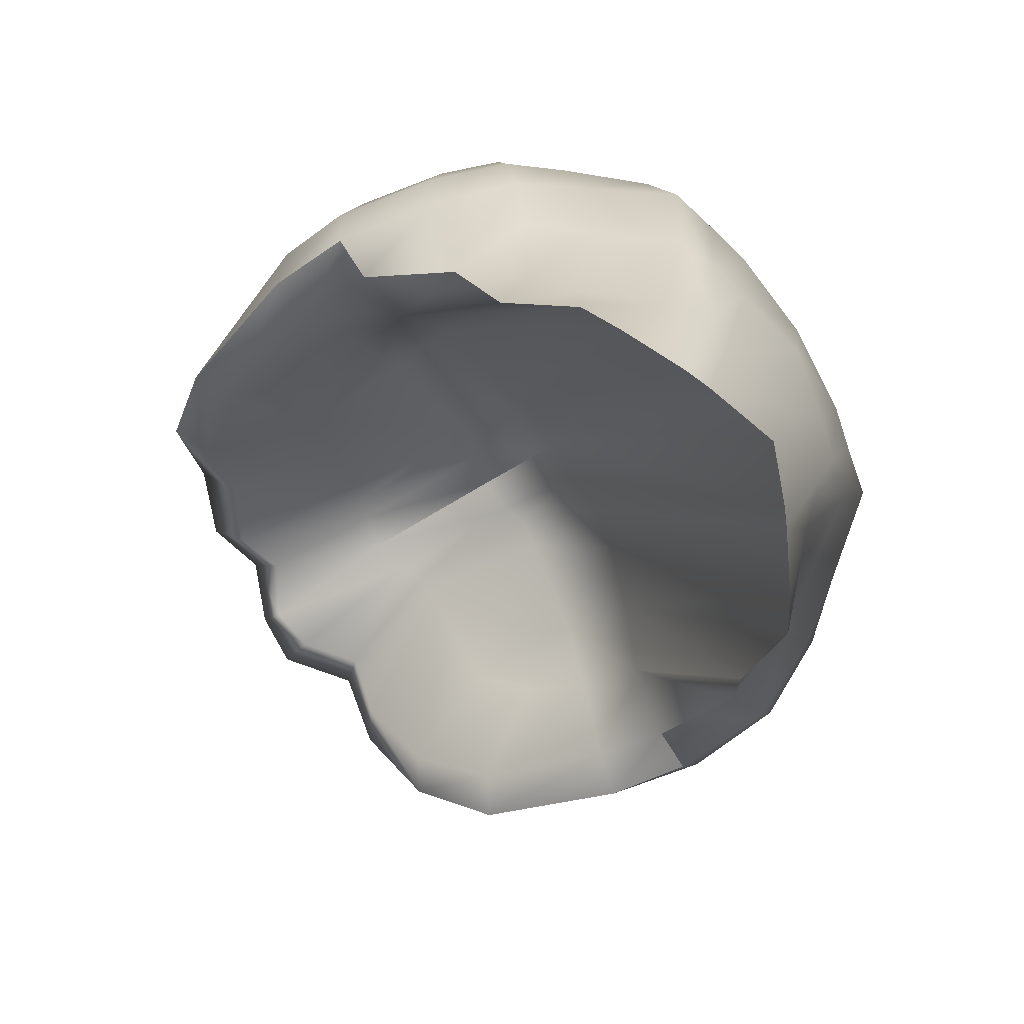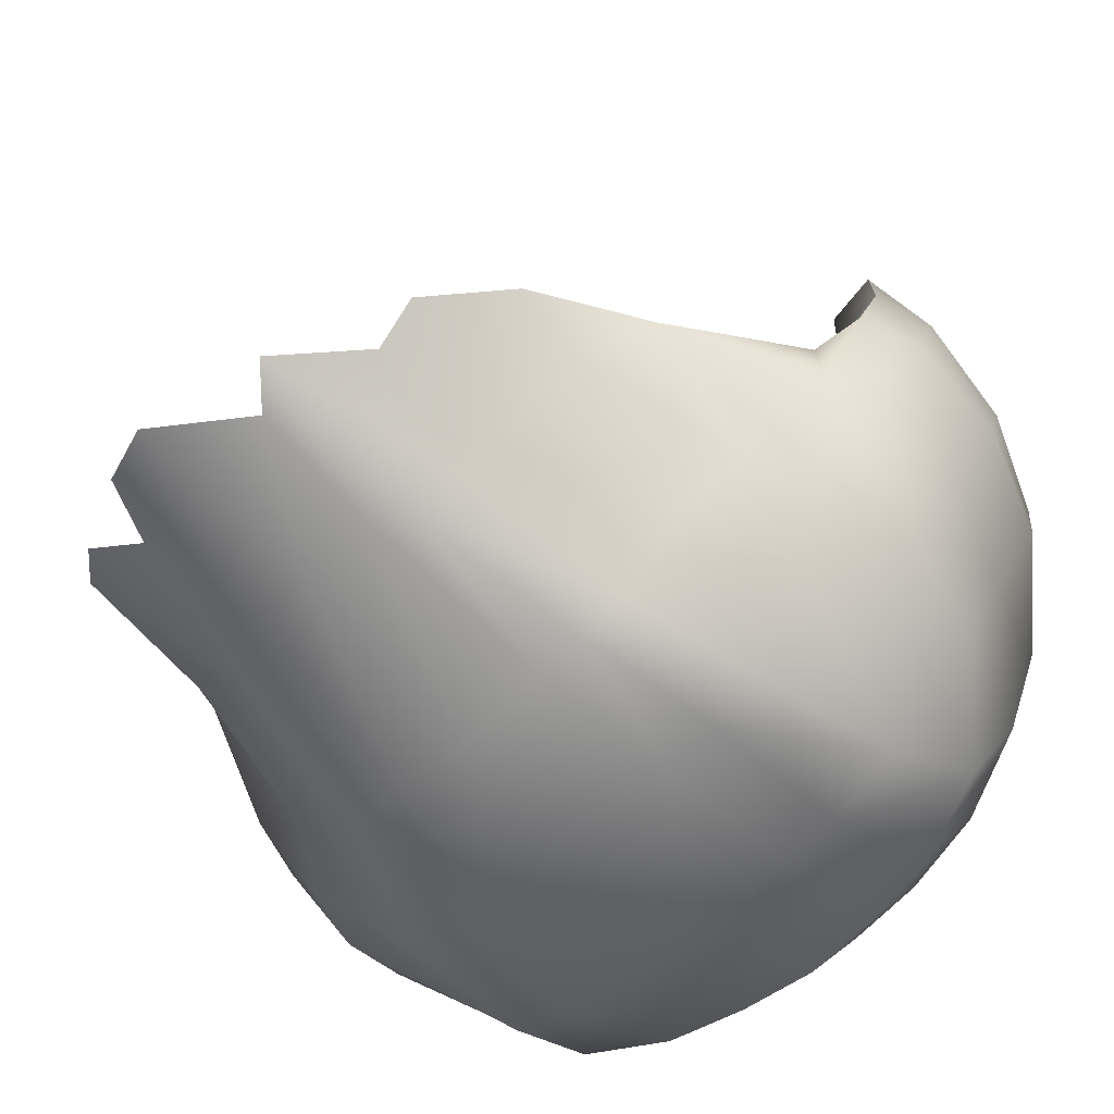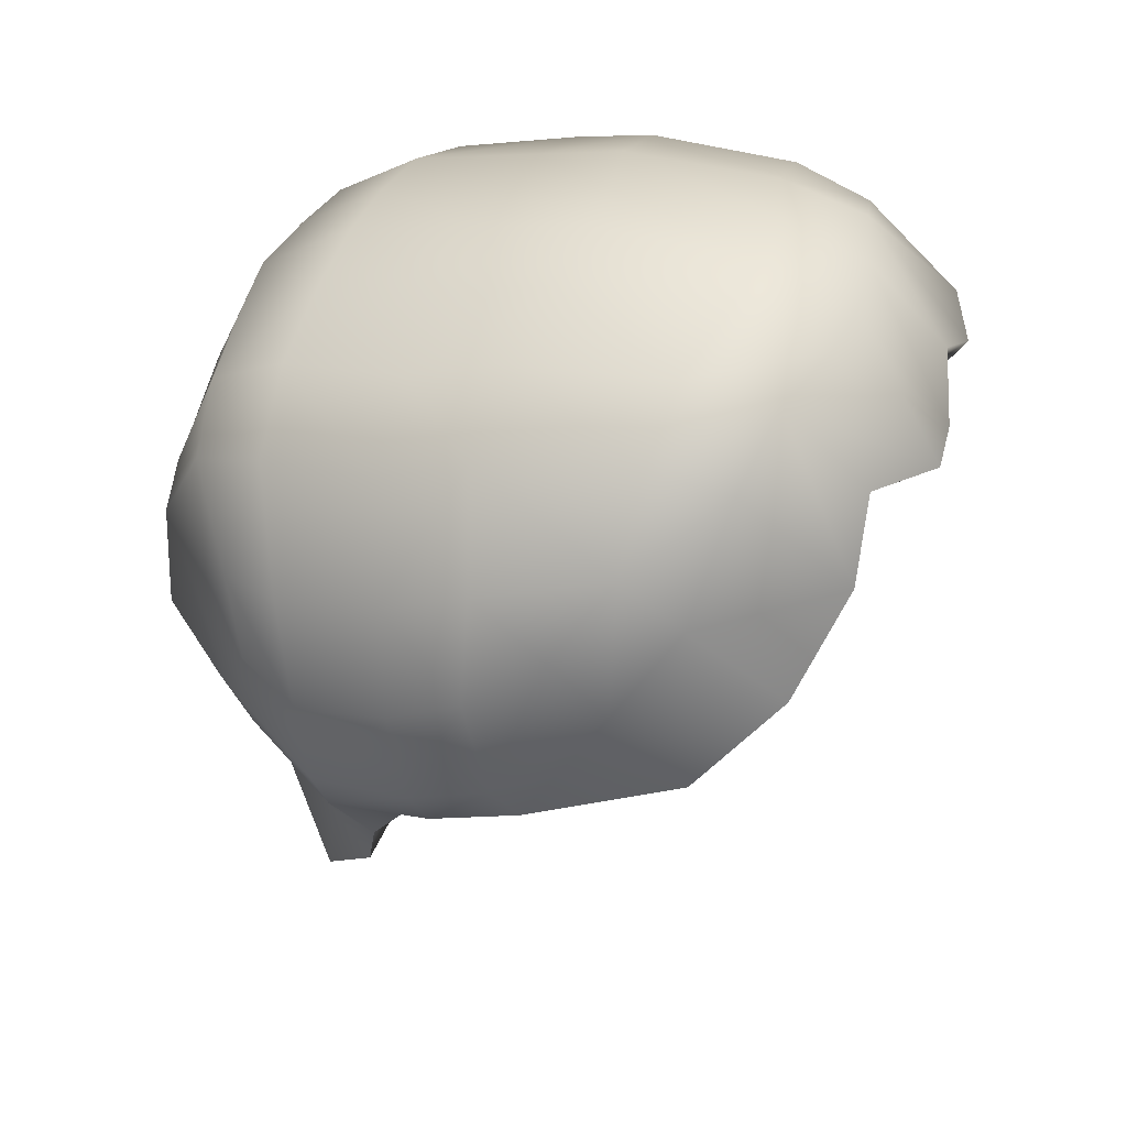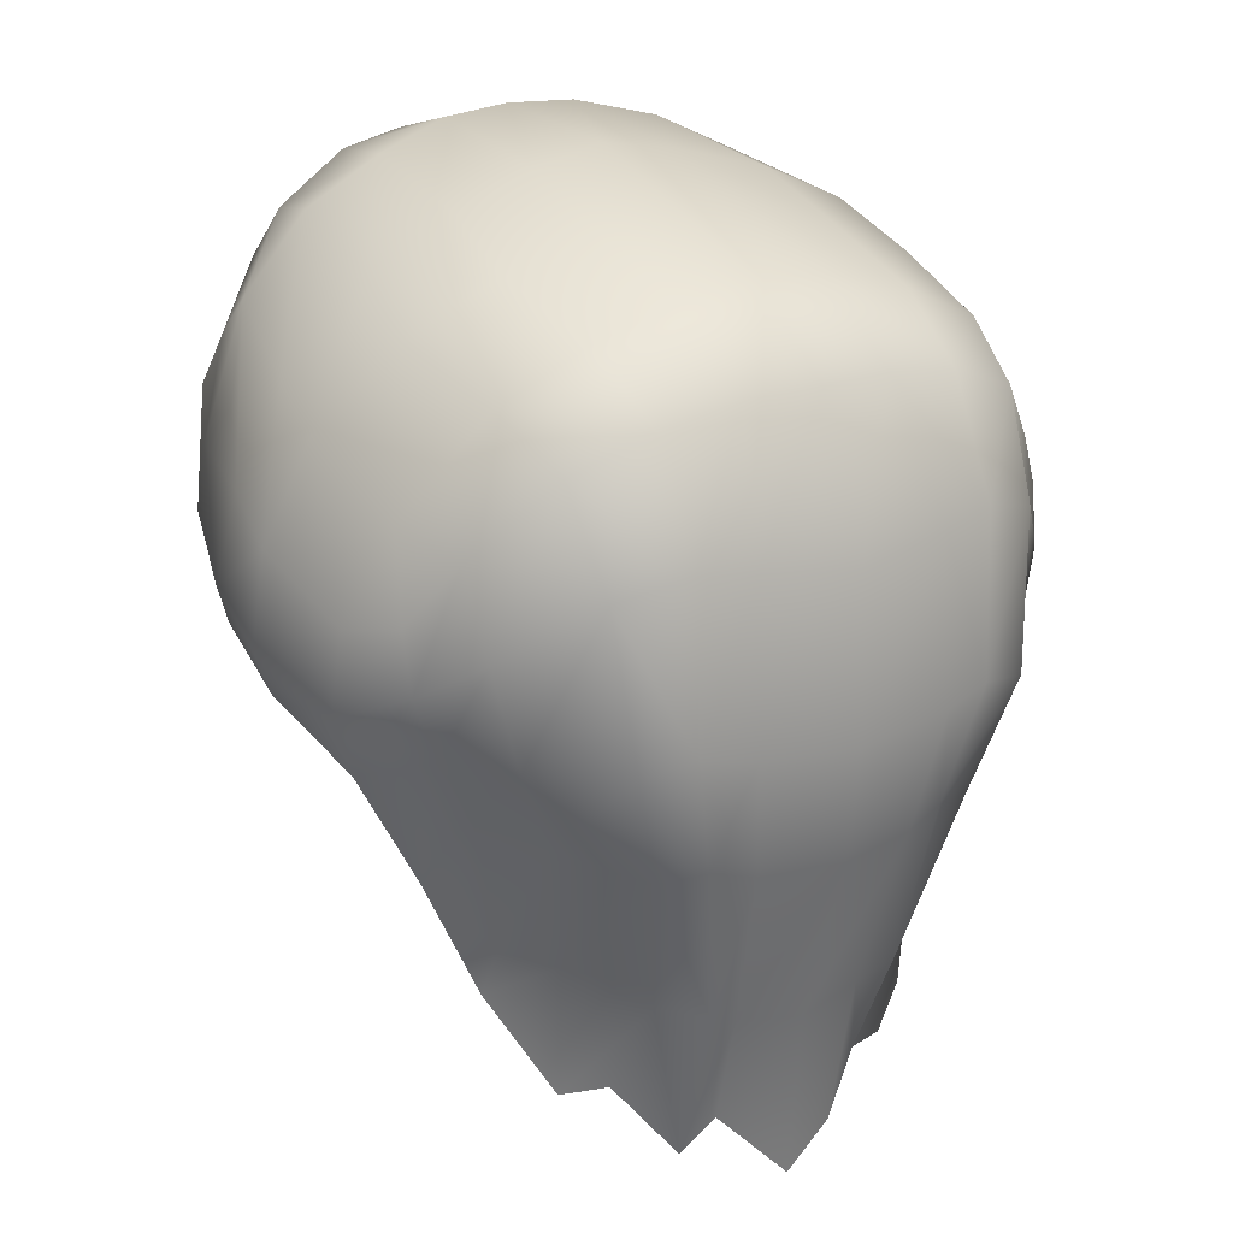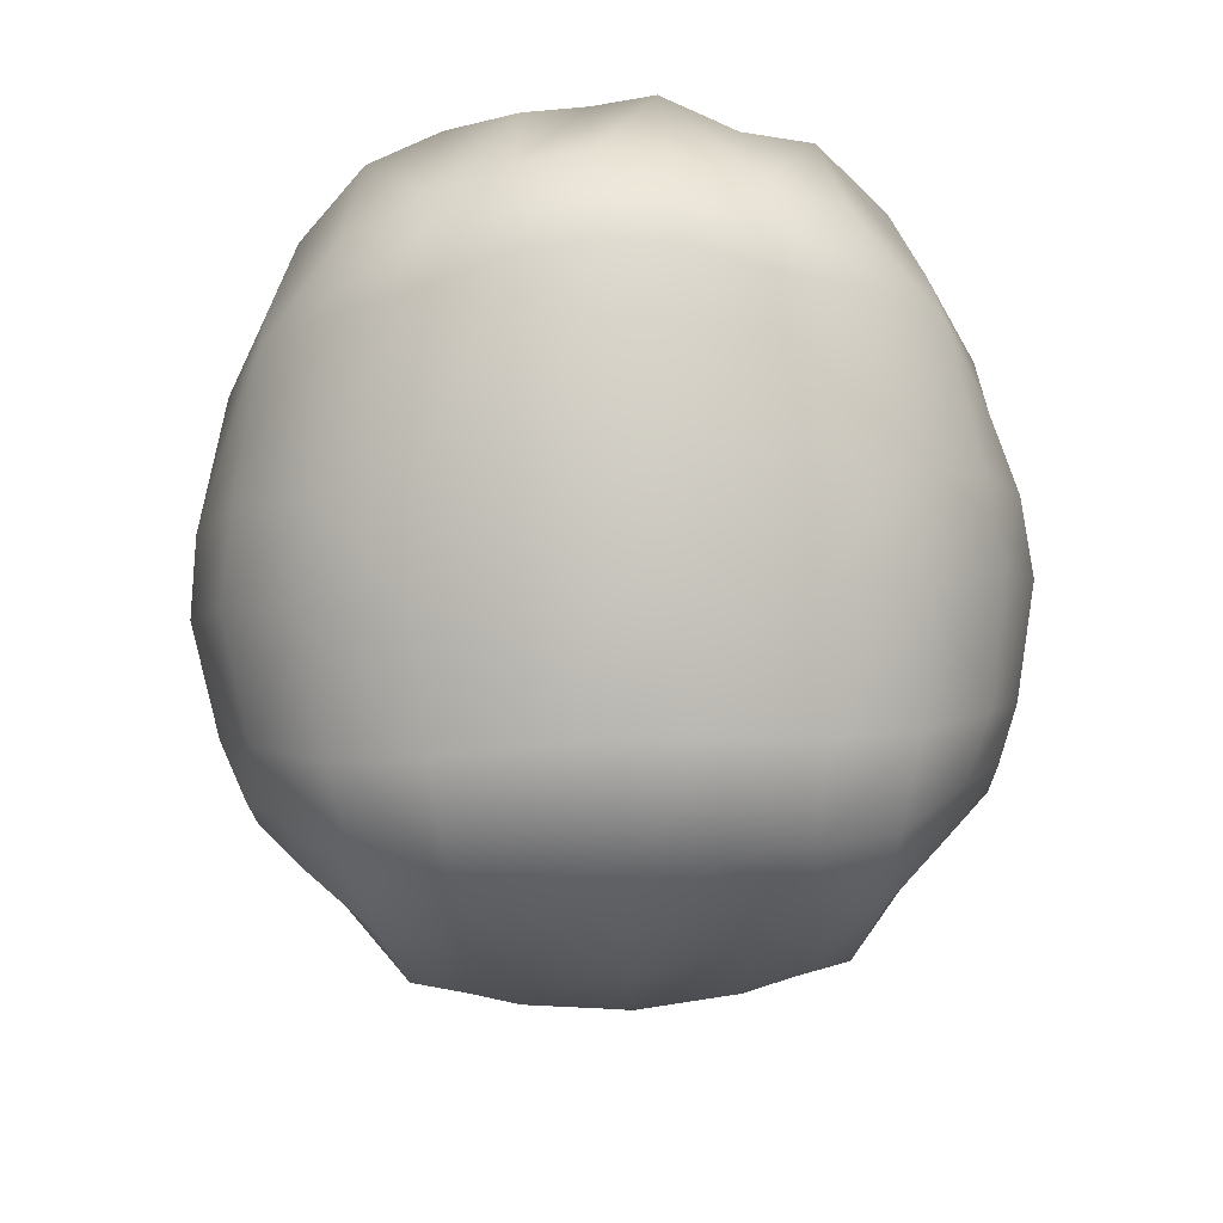
<metadata>
{"format":"obj","ext":"obj","renderer":"f3d","projection":"perspective","resolution":1024,"background":"white","views":[{"elev":-78.8,"azim":122.6,"up":"+Y"},{"elev":-55.2,"azim":45.0,"up":"+Z"},{"elev":45.9,"azim":-70.1,"up":"+Y"},{"elev":22.2,"azim":147.2,"up":"+Y"},{"elev":74.1,"azim":177.1,"up":"+Y"}]}
</metadata>
<code>
g polySurface43
v -0.1046 1.507 -0.09987
v -0.1044 1.477 -0.08316
v -0.0872 1.44 -0.1139
v -0.08695 1.5 -0.1166
v -0.1221 1.577 -0.109
v -0.06182 1.488 -0.1461
v -0.06926 1.426 -0.1241
v -0.04406 1.433 -0.1386
v -0.1023 1.564 -0.1331
v -0.1403 1.604 -0.1162
v -0.07524 1.556 -0.1677
v -0.04575 1.486 -0.1622
v -0.1203 1.604 -0.1419
v -0.1503 1.63 -0.1157
v -0.09067 1.609 -0.1793
v -0.1299 1.648 -0.1373
v -0.1513 1.658 -0.1111
v -0.03009 1.477 -0.1573
v -0.02876 1.405 -0.1433
v 5.665e-07 1.395 -0.154
v -0.05602 1.558 -0.1742
v -0.09827 1.676 -0.1702
v -0.1332 1.685 -0.1252
v -0.1627 1.648 -0.08348
v -9.642e-09 1.473 -0.1619
v 0.02889 1.425 -0.1429
v -0.03696 1.554 -0.1795
v -0.06797 1.613 -0.185
v -0.1034 1.719 -0.1487
v -0.1453 1.693 -0.0966
v -0.1707 1.67 -0.0376
v 0.0301 1.477 -0.1574
v 0.04375 1.41 -0.1382
v -5.256e-09 1.554 -0.1875
v -0.04526 1.609 -0.1905
v -0.0732 1.682 -0.1758
v -0.1123 1.737 -0.114
v -0.048 1.679 -0.1811
v -7.666e-07 1.605 -0.1943
v 0.03696 1.554 -0.1795
v -0.06921 1.733 -0.1559
v -0.03436 1.739 -0.1593
v -0.0002602 1.677 -0.1912
v 0.04573 1.486 -0.1623
v 0.04524 1.609 -0.1905
v 0.06179 1.488 -0.1462
v 0.06836 1.443 -0.1238
v 0.08718 1.44 -0.114
v 0.05602 1.558 -0.1742
v 0.08708 1.5 -0.1161
v 0.1044 1.477 -0.08316
v 0.1048 1.506 -0.09888
v 0.07525 1.556 -0.1676
v 0.1019 1.563 -0.1332
v 0.1216 1.574 -0.1081
v 0.09065 1.609 -0.179
v 0.1192 1.603 -0.1416
v 0.1391 1.603 -0.1142
v 0.06789 1.613 -0.1849
v 0.1292 1.648 -0.1374
v 0.1491 1.631 -0.1142
v 0.09793 1.676 -0.1702
v 0.03973 1.68 -0.1811
v 0.1331 1.685 -0.1251
v 0.1507 1.659 -0.1107
v 0.1033 1.719 -0.1487
v 0.06446 1.682 -0.1759
v -8.107e-05 1.74 -0.1633
v 0.1451 1.693 -0.09645
v 0.1619 1.651 -0.08307
v 0.03339 1.739 -0.1592
v 0.1123 1.737 -0.1139
v 0.06799 1.733 -0.1558
v -0.03473 1.767 -0.1195
v 0.1528 1.714 -0.04586
v 0.1706 1.67 -0.03756
v 1.763e-05 1.771 -0.1194
v 0.03488 1.767 -0.1194
v 0.1193 1.751 -0.06017
v 0.07365 1.756 -0.1193
v -0.07363 1.756 -0.1193
v 0.1464 1.727 -0.009793
v 0.1659 1.684 -0.006179
v -0.03593 1.783 -0.06025
v 8.794e-07 1.788 -0.06281
v 0.03621 1.783 -0.06025
v 0.1135 1.766 -0.02141
v 0.07787 1.77 -0.06337
v 0.1334 1.743 0.04798
v 0.1519 1.707 0.02478
v 0.1035 1.776 0.04834
v 0.1521 1.684 0.05163
v 0.1659 1.684 -0.006179
v 0.1706 1.641 0.006908
v 0.1706 1.67 -0.03756
v 0.1729 1.626 -0.02891
v 0.1619 1.651 -0.08307
v 0.1639 1.613 -0.07696
v 0.1507 1.659 -0.1107
v 0.1491 1.631 -0.1142
v 0.1546 1.585 -0.07391
v 0.1391 1.603 -0.1142
v 0.1629 1.602 -0.02429
v 0.1614 1.619 0.01649
v 0.1412 1.6 -0.02455
v 0.1426 1.644 0.08331
v 0.1238 1.528 -0.0697
v 0.1216 1.574 -0.1081
v 0.1048 1.506 -0.09888
v 0.1044 1.477 -0.08316
v 0.1218 1.687 0.1172
v 0.1306 1.722 0.07533
v 0.09017 1.736 0.1277
v 0.09783 1.769 0.08366
v 0.06766 1.794 0.05043
v 0.06373 1.788 0.09049
v 0.07397 1.785 -0.02146
v 0.03158 1.803 0.05959
v 0.03436 1.796 -0.01351
v 1.176e-06 1.802 -0.01208
v 1.225e-05 1.805 0.0621
v -0.03408 1.796 -0.0136
v -0.03132 1.803 0.05951
v 1.266e-05 1.792 0.1035
v 0.02983 1.791 0.1006
v -0.07773 1.77 -0.06337
v -0.1193 1.751 -0.06017
v -0.1529 1.714 -0.04587
v -0.1659 1.684 -0.006176
v -0.1135 1.766 -0.02141
v -0.1464 1.727 -0.009793
v -0.1519 1.707 0.02478
v -0.07383 1.785 -0.0215
v -0.1334 1.743 0.04798
v -0.06752 1.794 0.05038
v -0.1035 1.776 0.04833
v -0.02957 1.791 0.1005
v -0.09782 1.769 0.08366
v -0.06359 1.788 0.09044
v -0.02717 1.742 0.1495
v 1.036e-05 1.74 0.1467
v 0.02743 1.758 0.137
v 0.05859 1.737 0.1407
v 0.07362 1.722 0.1152
v 0.1218 1.687 0.1172
v 0.1031 1.68 0.1055
v 0.1426 1.644 0.08331
v 0.123 1.643 0.07222
v 0.1614 1.619 0.01649
v 0.1395 1.621 0.01066
v 0.1629 1.602 -0.02429
v 0.1412 1.6 -0.02455
v 0.08502 1.699 0.05534
v 0.1028 1.676 0.03031
v 0.1087 1.647 0.0008832
v 0.1119 1.624 -0.02967
v 0.1238 1.528 -0.0697
v 0.1044 1.477 -0.08316
v 0.03986 1.73 0.05648
v 0.04789 1.72 0.1277
v 0.02827 1.741 0.05764
v 0.01812 1.744 0.06499
v 0.02269 1.739 0.1233
v 9.821e-06 1.749 0.06843
v 1.064e-05 1.724 0.1349
v -0.01785 1.744 0.06491
v -0.02243 1.727 0.1324
v -0.04774 1.733 0.1151
v -0.028 1.741 0.05755
v -0.03963 1.73 0.05638
v -0.05845 1.75 0.1281
v -0.07359 1.713 0.1198
v -0.09016 1.727 0.1323
v -0.1031 1.68 0.1055
v -0.085 1.699 0.05532
v -0.1028 1.676 0.03031
v -0.1218 1.687 0.1172
v -0.1306 1.722 0.07533
v -0.1218 1.687 0.1172
v -0.1426 1.644 0.08331
v -0.123 1.643 0.07222
v -0.1087 1.647 0.0008993
v -0.1426 1.644 0.08331
v -0.1522 1.684 0.05163
v -0.1614 1.619 0.01648
v -0.1395 1.621 0.01067
v -0.1614 1.619 0.01648
v -0.1119 1.624 -0.02974
v -0.1706 1.641 0.006903
v -0.1659 1.684 -0.006176
v -0.1633 1.602 -0.0245
v -0.1415 1.6 -0.02468
v -0.1633 1.602 -0.0245
v -0.1237 1.525 -0.0703
v -0.1044 1.477 -0.08316
v -0.1733 1.625 -0.02906
v -0.1707 1.67 -0.0376
v -0.1559 1.582 -0.07513
v -0.1415 1.6 -0.02468
v -0.1237 1.525 -0.0703
v -0.1652 1.609 -0.07782
v -0.1627 1.648 -0.08348
v -0.1503 1.63 -0.1157
v -0.1513 1.658 -0.1111
v -0.1403 1.604 -0.1162
v -0.1221 1.577 -0.109
v -0.1046 1.507 -0.09987
v -0.1044 1.477 -0.08316
v 0.08718 1.44 -0.114
v 0.1119 1.624 -0.02967
v 0.1044 1.477 -0.08316
v 0.08968 1.673 -0.03851
v 0.1087 1.647 0.0008832
v 0.06836 1.443 -0.1238
v 0.0867 1.691 -0.004124
v 0.1028 1.676 0.03031
v 0.08502 1.699 0.05534
v 0.0395 1.684 -0.04846
v 0.03853 1.706 -0.01127
v 0.03986 1.73 0.05648
v 0.02827 1.741 0.05764
v 0.02825 1.695 -0.05227
v 0.04375 1.41 -0.1382
v 0.02889 1.425 -0.1429
v 0.02687 1.716 -0.0129
v 0.01851 1.698 -0.04925
v 5.665e-07 1.395 -0.154
v 0.01738 1.72 -0.00711
v 0.01812 1.744 0.06499
v 1.744e-06 1.716 -0.05058
v -0.02876 1.405 -0.1433
v 8.878e-06 1.73 -0.005422
v 9.821e-06 1.749 0.06843
v -0.01863 1.699 -0.04936
v 8.878e-06 1.73 -0.005422
v -0.03941 1.695 -0.05217
v -0.04406 1.433 -0.1386
v -0.06926 1.426 -0.1241
v -0.01715 1.72 -0.00718
v 9.821e-06 1.749 0.06843
v -0.01785 1.744 0.06491
v -0.028 1.741 0.05755
v -0.02733 1.716 -0.01293
v -0.06058 1.684 -0.04845
v -0.03975 1.706 -0.01127
v -0.03963 1.73 0.05638
v -0.085 1.699 0.05532
v -0.08999 1.673 -0.03848
v -0.0872 1.44 -0.1139
v -0.1044 1.477 -0.08316
v -0.1119 1.624 -0.02974
v -0.08667 1.691 -0.00416
v -0.1087 1.647 0.0008993
v -0.1028 1.676 0.03031
g polySurface43_0
f 3 2 1
f 4 3 1
f 4 1 5
f 4 6 3
f 6 7 3
f 8 7 6
f 9 4 5
f 9 5 10
f 11 6 4
f 9 11 4
f 12 8 6
f 12 6 11
f 13 9 10
f 13 10 14
f 15 11 9
f 13 15 9
f 16 13 14
f 16 14 17
f 12 18 8
f 18 19 8
f 20 19 18
f 21 12 11
f 21 11 15
f 22 15 13
f 16 22 13
f 23 16 17
f 23 17 24
f 25 20 18
f 26 20 25
f 27 18 12
f 21 27 12
f 25 18 27
f 28 21 15
f 28 15 22
f 29 22 16
f 23 29 16
f 30 23 24
f 30 24 31
f 32 26 25
f 33 26 32
f 34 25 27
f 32 25 34
f 35 27 21
f 28 35 21
f 34 27 35
f 36 28 22
f 36 22 29
f 37 29 23
f 30 37 23
f 38 35 28
f 36 38 28
f 39 34 35
f 39 35 38
f 40 32 34
f 40 34 39
f 41 36 29
f 41 29 37
f 42 38 36
f 41 42 36
f 43 39 38
f 43 38 42
f 44 32 40
f 44 33 32
f 45 40 39
f 45 39 43
f 44 46 33
f 46 47 33
f 48 47 46
f 49 44 40
f 49 40 45
f 50 48 46
f 51 48 50
f 52 51 50
f 53 46 44
f 50 46 53
f 49 53 44
f 52 50 54
f 54 50 53
f 55 52 54
f 56 53 49
f 54 53 56
f 55 54 57
f 57 54 56
f 58 55 57
f 59 49 45
f 59 56 49
f 58 57 60
f 61 58 60
f 57 56 62
f 62 56 59
f 60 57 62
f 59 45 63
f 63 45 43
f 61 60 64
f 65 61 64
f 60 62 66
f 64 60 66
f 67 62 59
f 67 59 63
f 66 62 67
f 63 43 68
f 68 43 42
f 65 64 69
f 70 65 69
f 67 63 71
f 71 63 68
f 64 66 72
f 69 64 72
f 73 66 67
f 73 67 71
f 72 66 73
f 68 42 74
f 74 42 41
f 70 69 75
f 76 70 75
f 71 68 77
f 77 68 74
f 73 71 78
f 78 71 77
f 69 72 79
f 75 69 79
f 80 72 73
f 80 73 78
f 79 72 80
f 81 74 41
f 81 41 37
f 76 75 82
f 83 76 82
f 77 74 84
f 84 74 81
f 78 77 85
f 85 77 84
f 80 78 86
f 86 78 85
f 75 79 87
f 82 75 87
f 88 79 80
f 88 80 86
f 87 79 88
f 83 82 89
f 90 83 89
f 82 87 91
f 89 82 91
f 92 90 89
f 93 90 92
f 94 93 92
f 95 93 94
f 96 95 94
f 97 95 96
f 98 97 96
f 99 97 98
f 100 99 98
f 100 98 101
f 102 100 101
f 98 96 103
f 101 98 103
f 103 96 104
f 96 94 104
f 101 103 105
f 104 94 106
f 94 92 106
f 107 101 105
f 102 101 107
f 108 102 107
f 109 108 107
f 109 107 110
f 106 92 111
f 92 112 111
f 112 92 89
f 111 112 113
f 112 89 114
f 112 114 113
f 89 91 114
f 114 91 115
f 91 87 115
f 113 114 116
f 116 114 115
f 87 117 115
f 117 87 88
f 115 117 118
f 116 115 118
f 117 88 119
f 117 119 118
f 88 86 119
f 119 86 120
f 86 85 120
f 118 119 121
f 119 120 121
f 120 85 122
f 85 84 122
f 121 120 123
f 120 122 123
f 118 121 124
f 124 121 123
f 125 116 118
f 125 118 124
f 122 84 126
f 126 84 81
f 126 81 127
f 81 37 127
f 127 37 30
f 128 127 30
f 128 30 31
f 128 31 129
f 126 127 130
f 130 127 128
f 131 128 129
f 131 130 128
f 131 129 132
f 133 122 126
f 133 126 130
f 130 131 134
f 134 131 132
f 122 133 135
f 123 122 135
f 133 130 136
f 136 130 134
f 135 133 136
f 137 123 135
f 137 124 123
f 135 136 138
f 138 136 134
f 139 137 135
f 139 135 138
f 124 137 140
f 140 137 139
f 141 124 140
f 125 124 141
f 142 125 141
f 116 125 142
f 143 116 142
f 143 113 116
f 144 113 143
f 145 113 144
f 146 145 144
f 147 145 146
f 148 147 146
f 149 147 148
f 150 149 148
f 151 149 150
f 152 151 150
f 148 146 153
f 154 148 153
f 150 148 154
f 155 150 154
f 152 150 155
f 156 152 155
f 157 152 156
f 158 157 156
f 153 146 159
f 146 144 159
f 159 144 160
f 161 159 160
f 160 144 143
f 161 160 162
f 160 143 163
f 160 163 162
f 143 142 163
f 162 163 164
f 163 142 165
f 163 165 164
f 142 141 165
f 164 165 166
f 165 141 167
f 165 167 166
f 141 140 167
f 166 167 168
f 169 166 168
f 169 168 170
f 167 140 171
f 168 167 171
f 171 140 139
f 168 172 170
f 168 171 172
f 171 139 173
f 171 173 172
f 139 138 173
f 170 172 174
f 175 170 174
f 175 174 176
f 172 173 177
f 174 172 177
f 173 138 178
f 179 173 178
f 178 138 134
f 179 178 180
f 174 181 176
f 174 177 181
f 176 181 182
f 177 183 181
f 178 134 184
f 178 184 180
f 134 132 184
f 180 184 185
f 181 186 182
f 181 183 186
f 183 187 186
f 182 186 188
f 184 132 189
f 184 189 185
f 132 190 189
f 185 189 191
f 186 187 192
f 186 192 188
f 187 193 192
f 188 192 194
f 188 194 195
f 189 190 196
f 189 196 191
f 190 197 196
f 191 196 198
f 199 191 198
f 199 198 200
f 196 197 201
f 196 201 198
f 197 202 201
f 201 202 203
f 202 204 203
f 201 203 205
f 198 201 205
f 198 205 206
f 200 198 206
f 200 206 207
f 208 200 207
f 211 210 209
f 210 212 209
f 210 213 212
f 209 212 214
f 213 215 212
f 213 216 215
f 216 217 215
f 212 218 214
f 212 215 218
f 215 217 219
f 215 219 218
f 217 220 219
f 219 220 221
f 214 218 222
f 223 214 222
f 223 222 224
f 218 219 225
f 225 219 221
f 222 218 225
f 222 226 224
f 222 225 226
f 224 226 227
f 225 221 228
f 225 228 226
f 221 229 228
f 226 230 227
f 226 228 230
f 227 230 231
f 228 229 232
f 228 232 230
f 229 233 232
f 230 234 231
f 230 235 234
f 231 234 236
f 237 231 236
f 237 236 238
f 235 239 234
f 235 240 239
f 240 241 239
f 239 241 242
f 234 239 243
f 236 234 243
f 243 239 242
f 236 244 238
f 236 243 244
f 243 242 245
f 243 245 244
f 242 246 245
f 245 246 247
f 238 244 248
f 249 238 248
f 249 248 250
f 248 251 250
f 244 245 252
f 248 244 252
f 248 252 251
f 252 245 247
f 252 253 251
f 252 247 253
f 247 254 253

</code>
